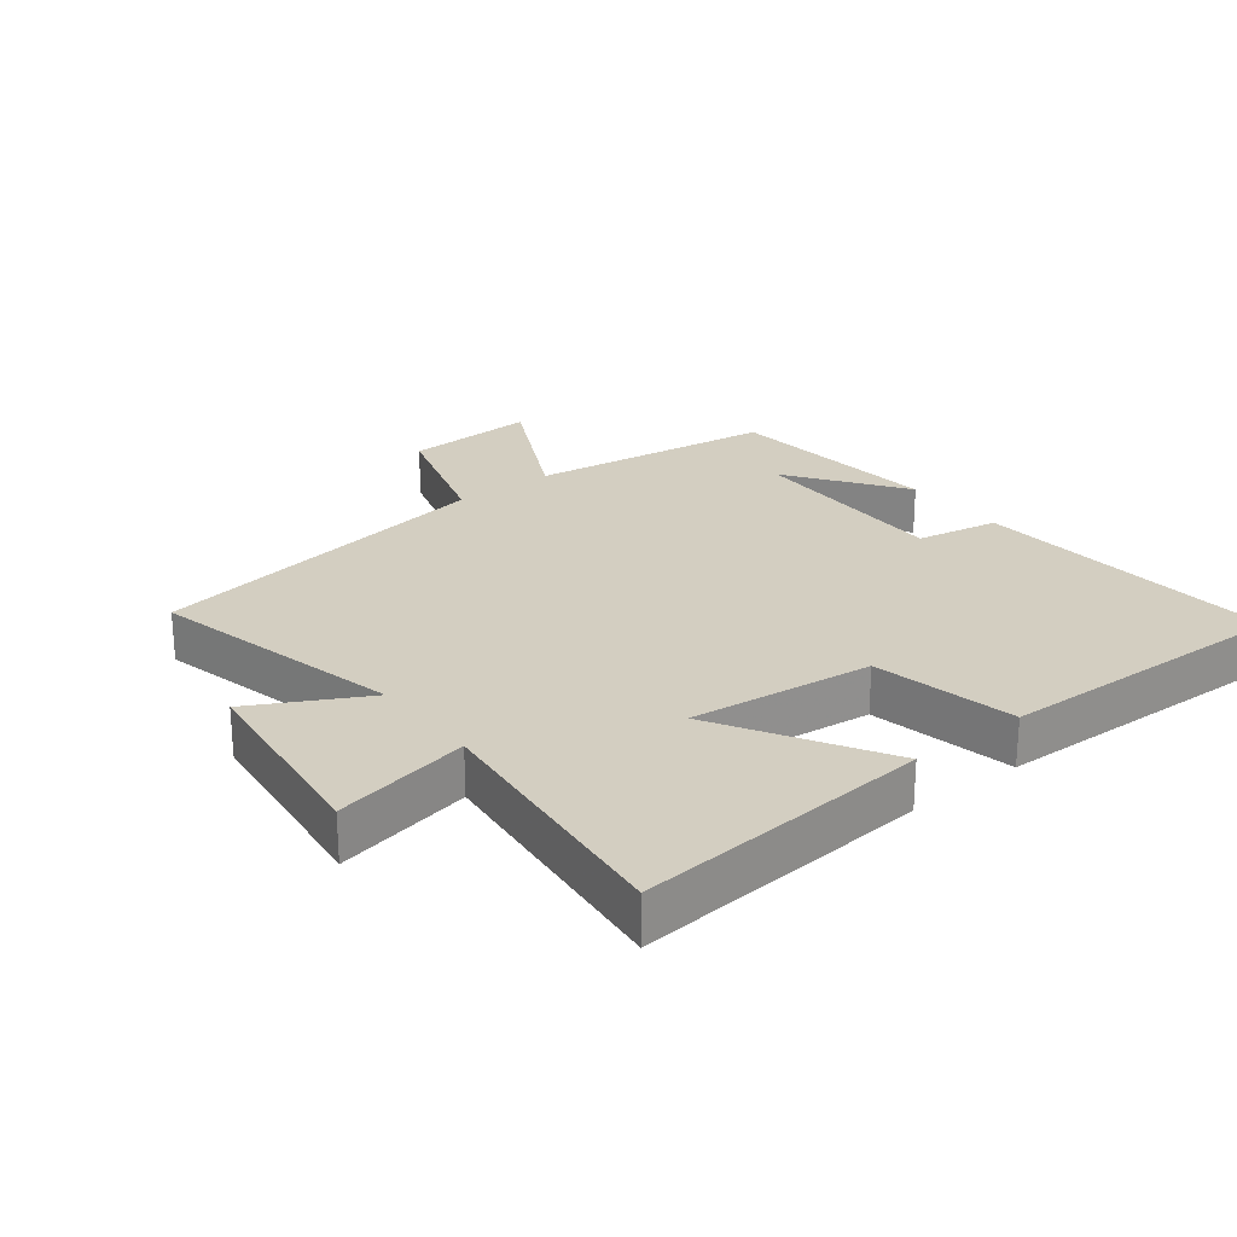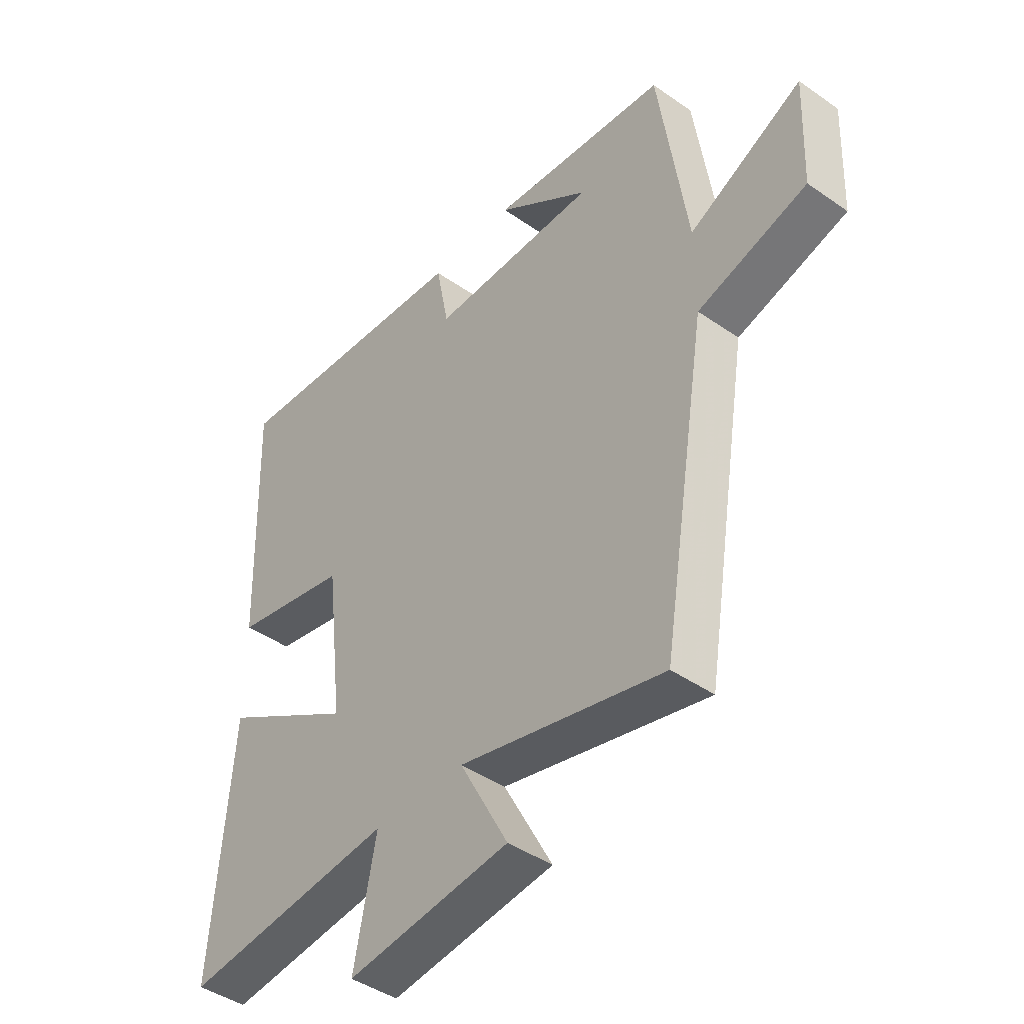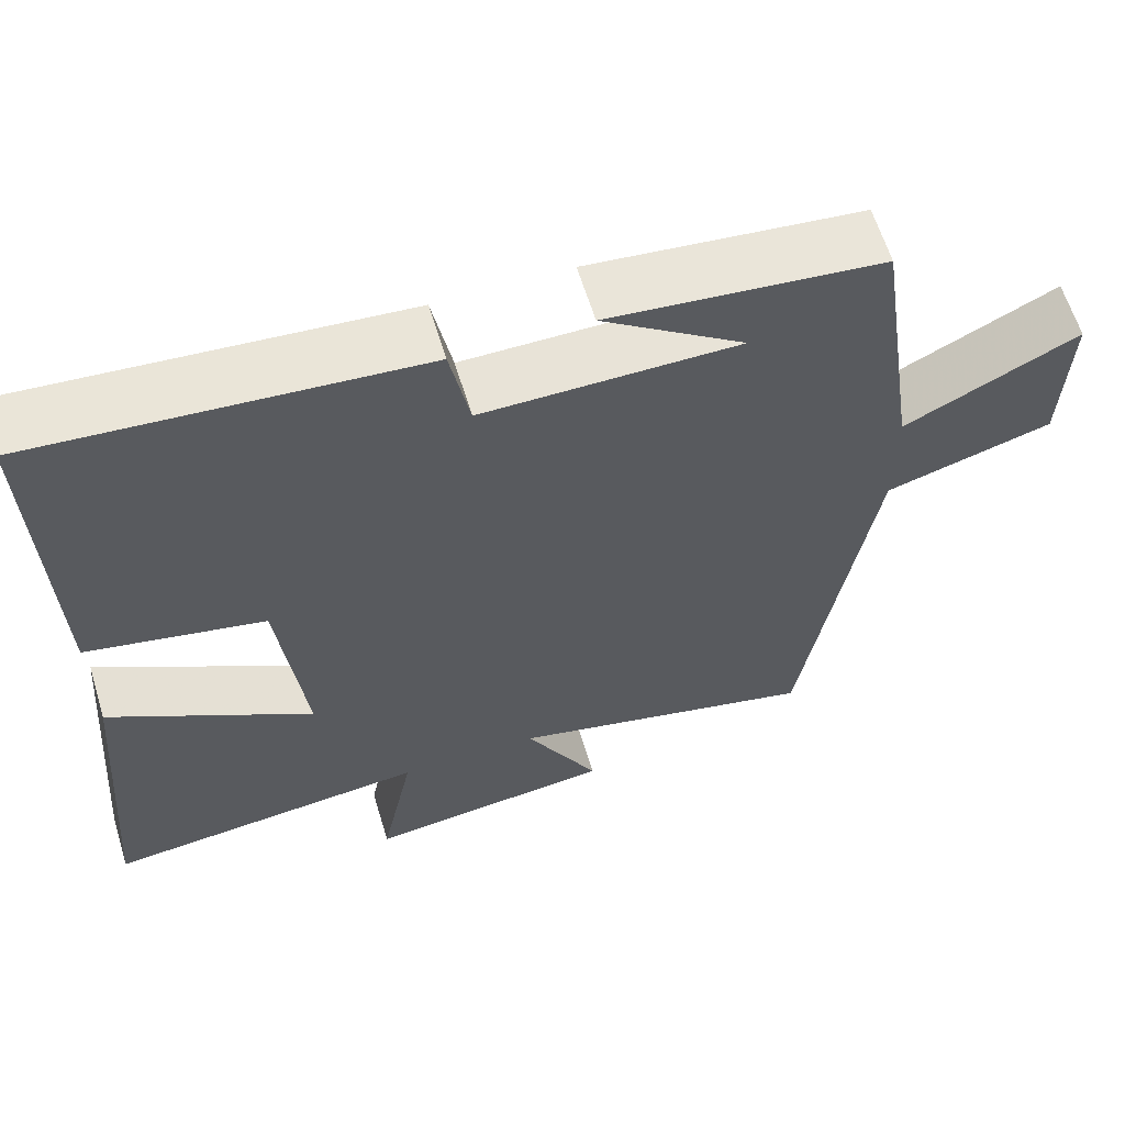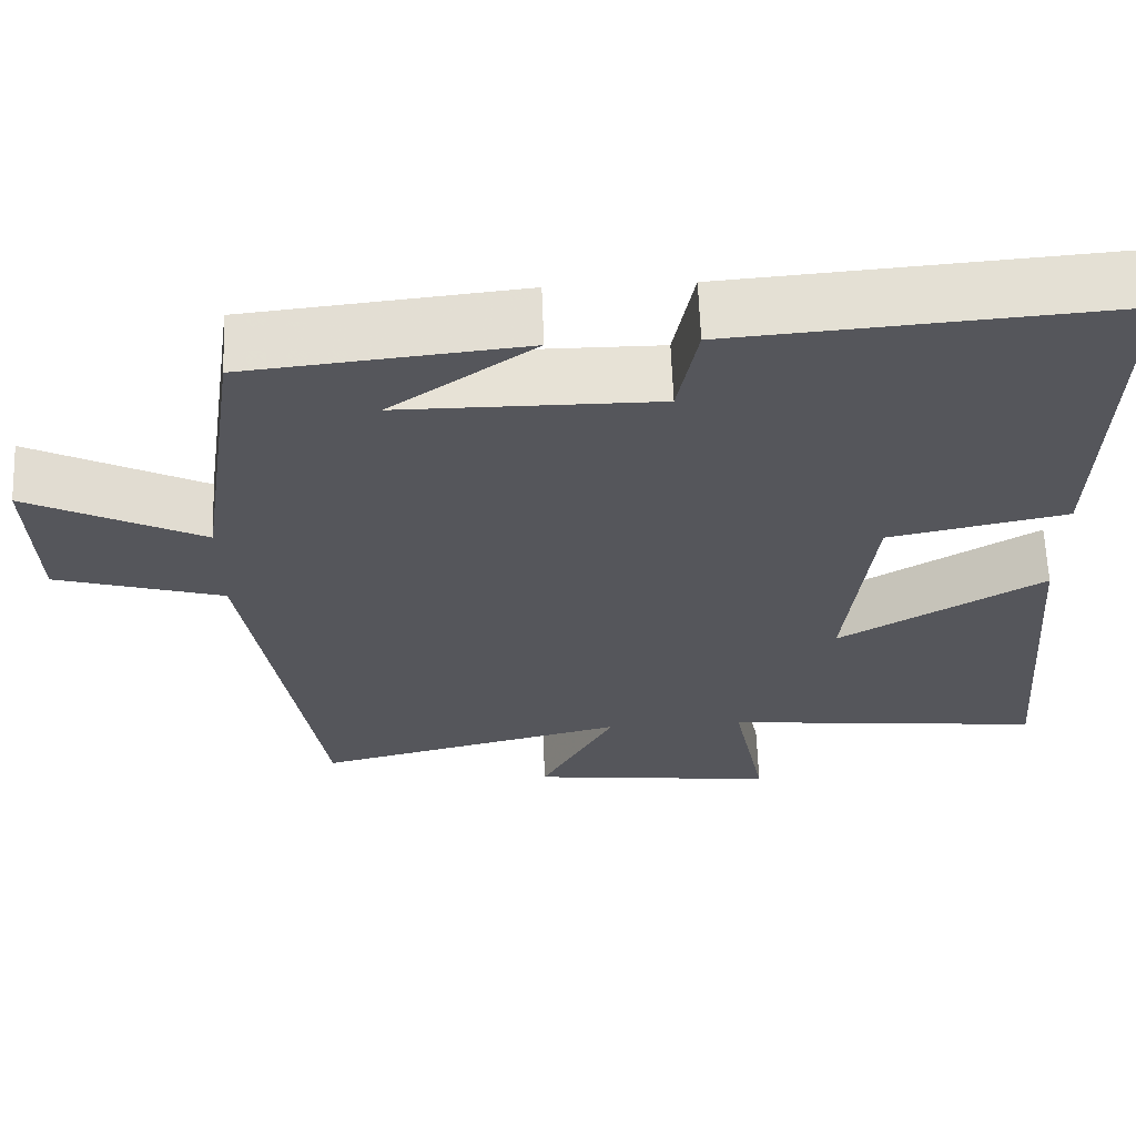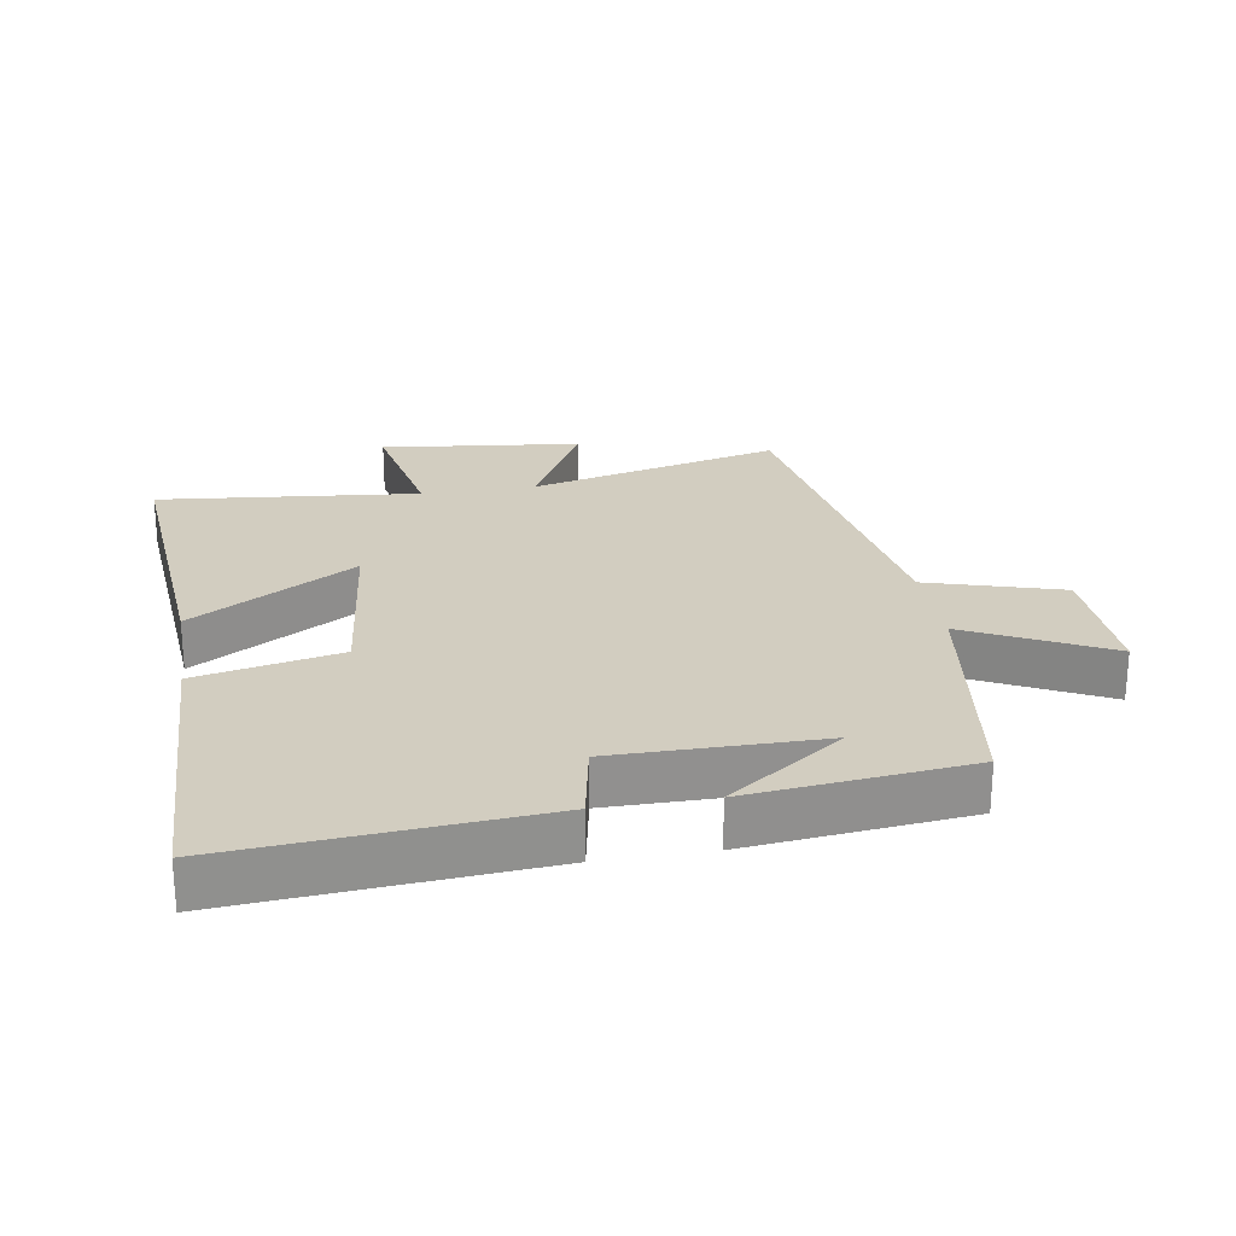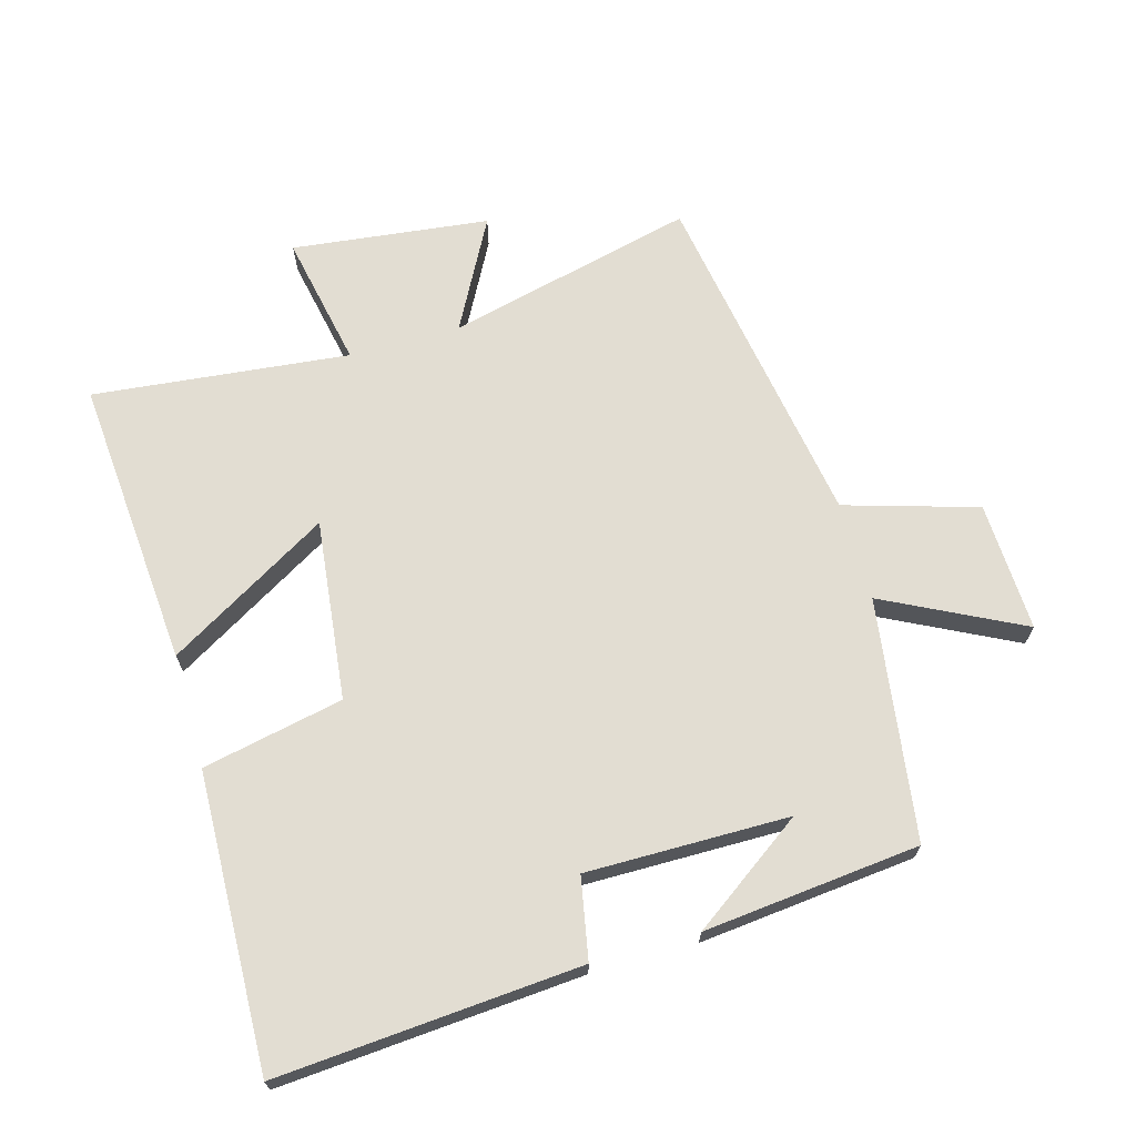
<metadata>
{"format":"obj","ext":"obj","renderer":"f3d","projection":"perspective","resolution":1024,"background":"white","views":[{"elev":25.1,"azim":-128.0,"up":"+Y"},{"elev":-43.5,"azim":50.5,"up":"+Z"},{"elev":62.0,"azim":-17.0,"up":"+Z"},{"elev":63.5,"azim":177.8,"up":"+Z"},{"elev":24.6,"azim":-9.5,"up":"+Y"},{"elev":68.2,"azim":-15.8,"up":"+Y"}]}
</metadata>
<code>
v -0.536 0.07 -0.542
v -0.5 0.07 -0.095
v -0.251 0.07 -0.242
v -0.283 0.07 0.036
v -0.5 0.07 0.081
v -0.514 0.07 0.535
v -0.048 0.07 0.5
v -0.024 0.07 0.375
v 0.288 0.07 0.377
v 0.114 0.07 0.5
v 0.447 0.07 0.466
v 0.5 0.07 0.095
v 0.712 0.07 0.202
v 0.704 0.07 0.002
v 0.5 0.07 -0.059
v 0.413 0.07 -0.592
v 0.031 0.07 -0.5
v 0.122 0.07 -0.67
v -0.182 0.07 -0.706
v -0.141 0.07 -0.5
v -0.536 0 -0.542
v -0.5 0 -0.095
v -0.251 0 -0.242
v -0.283 0 0.036
v -0.5 0 0.081
v -0.514 0 0.535
v -0.048 0 0.5
v -0.024 0 0.375
v 0.288 0 0.377
v 0.114 0 0.5
v 0.447 0 0.466
v 0.5 0 0.095
v 0.712 0 0.202
v 0.704 0 0.002
v 0.5 0 -0.059
v 0.413 0 -0.592
v 0.031 0 -0.5
v 0.122 0 -0.67
v -0.182 0 -0.706
v -0.141 0 -0.5
f 17 18 19 20
f 15 16 17
f 15 17 20
f 12 13 14 15
f 9 10 11
f 9 11 12 15
f 5 6 7 8
f 4 5 8 9
f 3 4 9 15
f 1 2 3
f 1 3 15 20
f 40 39 38 37
f 37 36 35
f 40 37 35
f 35 34 33 32
f 31 30 29
f 35 32 31 29
f 28 27 26 25
f 29 28 25 24
f 35 29 24 23
f 23 22 21
f 40 35 23 21
f 1 21 22 2
f 2 22 23 3
f 3 23 24 4
f 4 24 25 5
f 5 25 26 6
f 6 26 27 7
f 7 27 28 8
f 8 28 29 9
f 9 29 30 10
f 10 30 31 11
f 11 31 32 12
f 12 32 33 13
f 13 33 34 14
f 14 34 35 15
f 15 35 36 16
f 16 36 37 17
f 17 37 38 18
f 18 38 39 19
f 19 39 40 20
f 20 40 21 1

</code>
